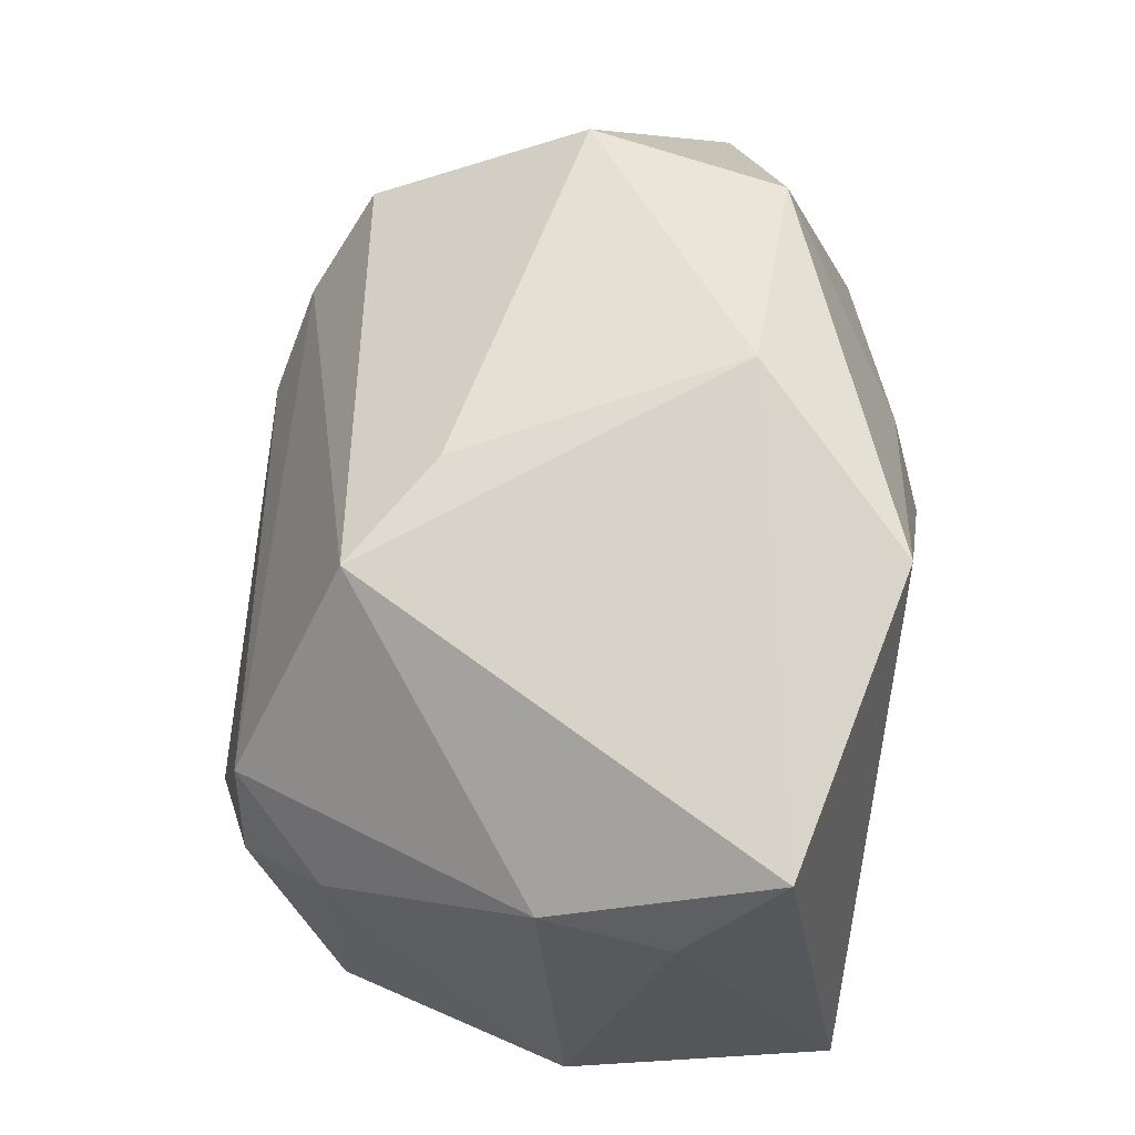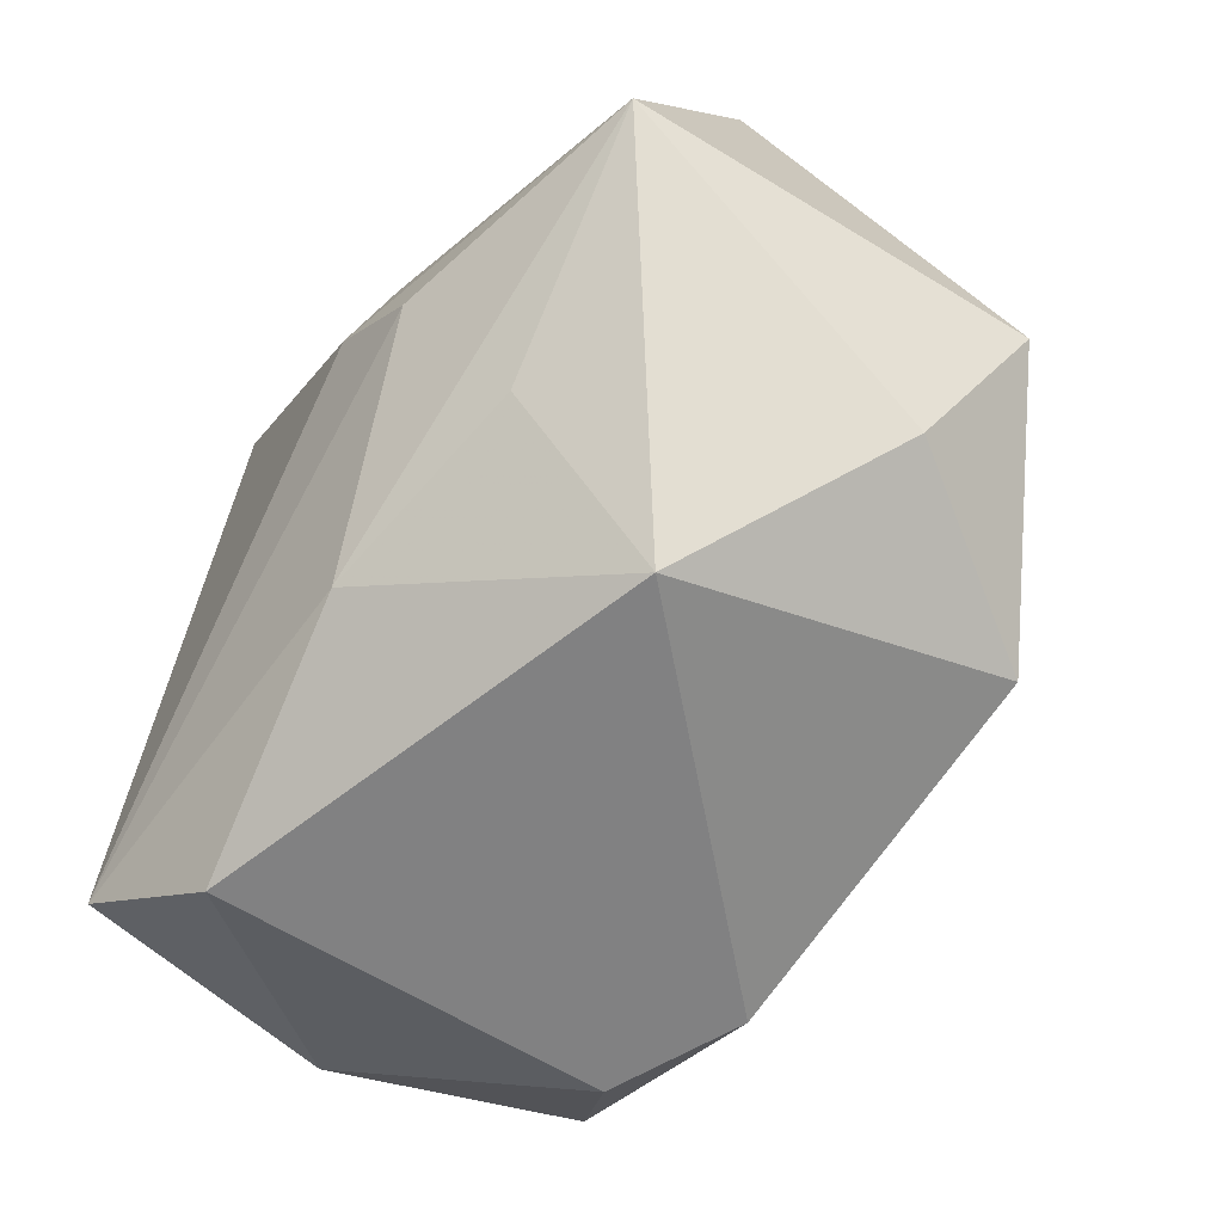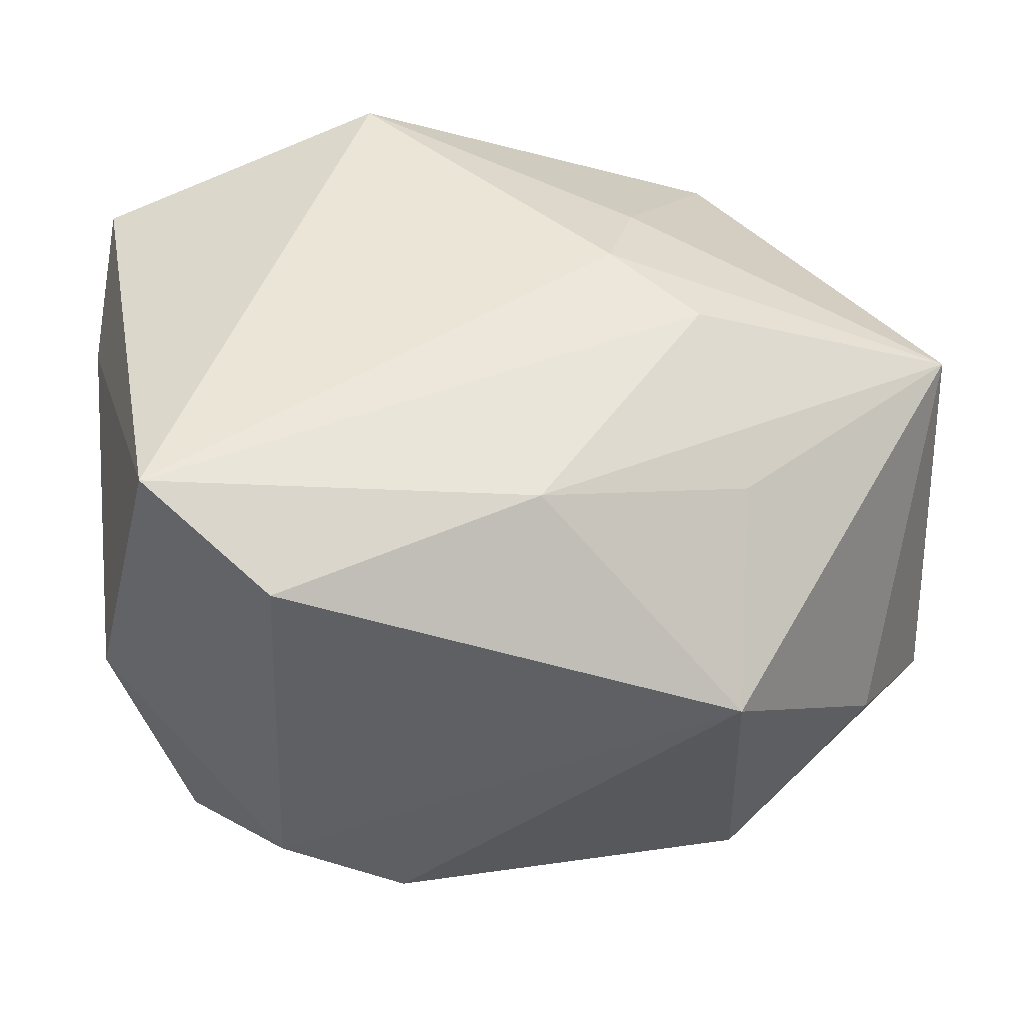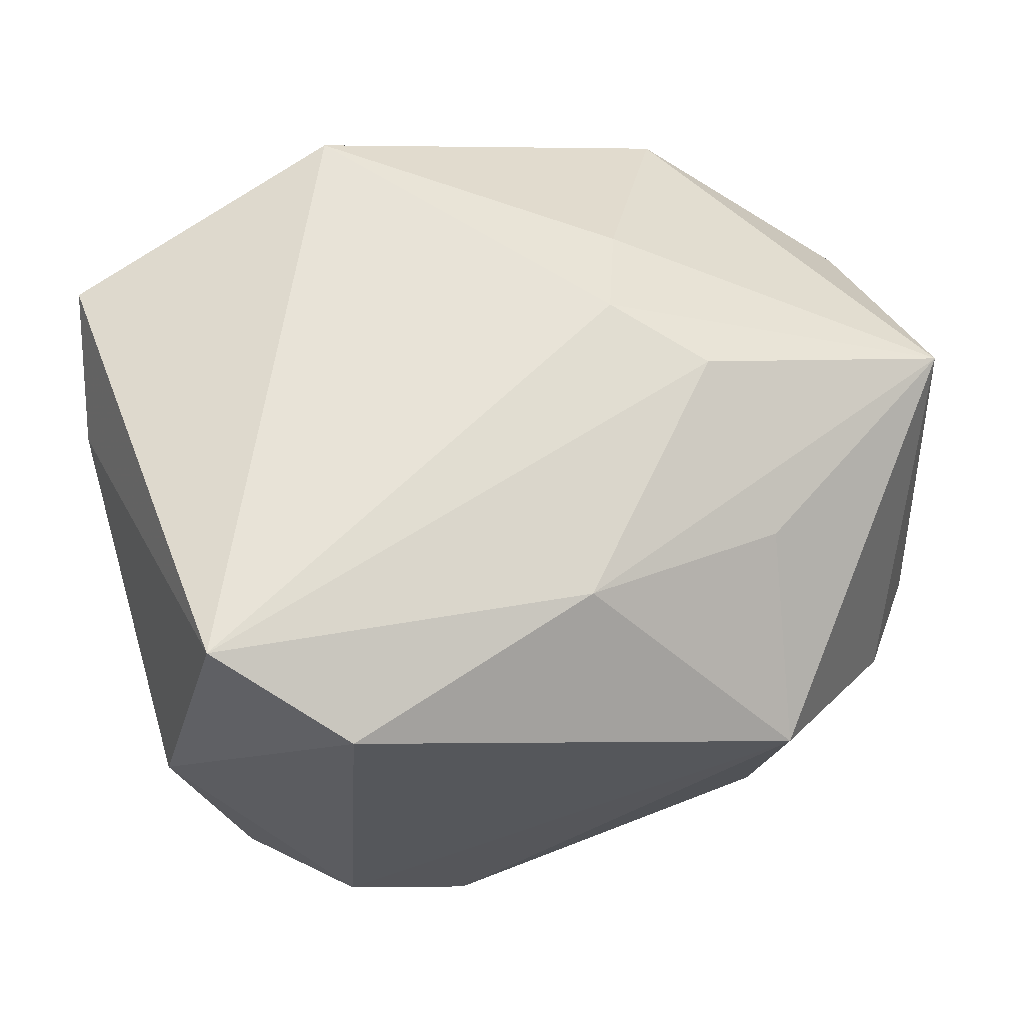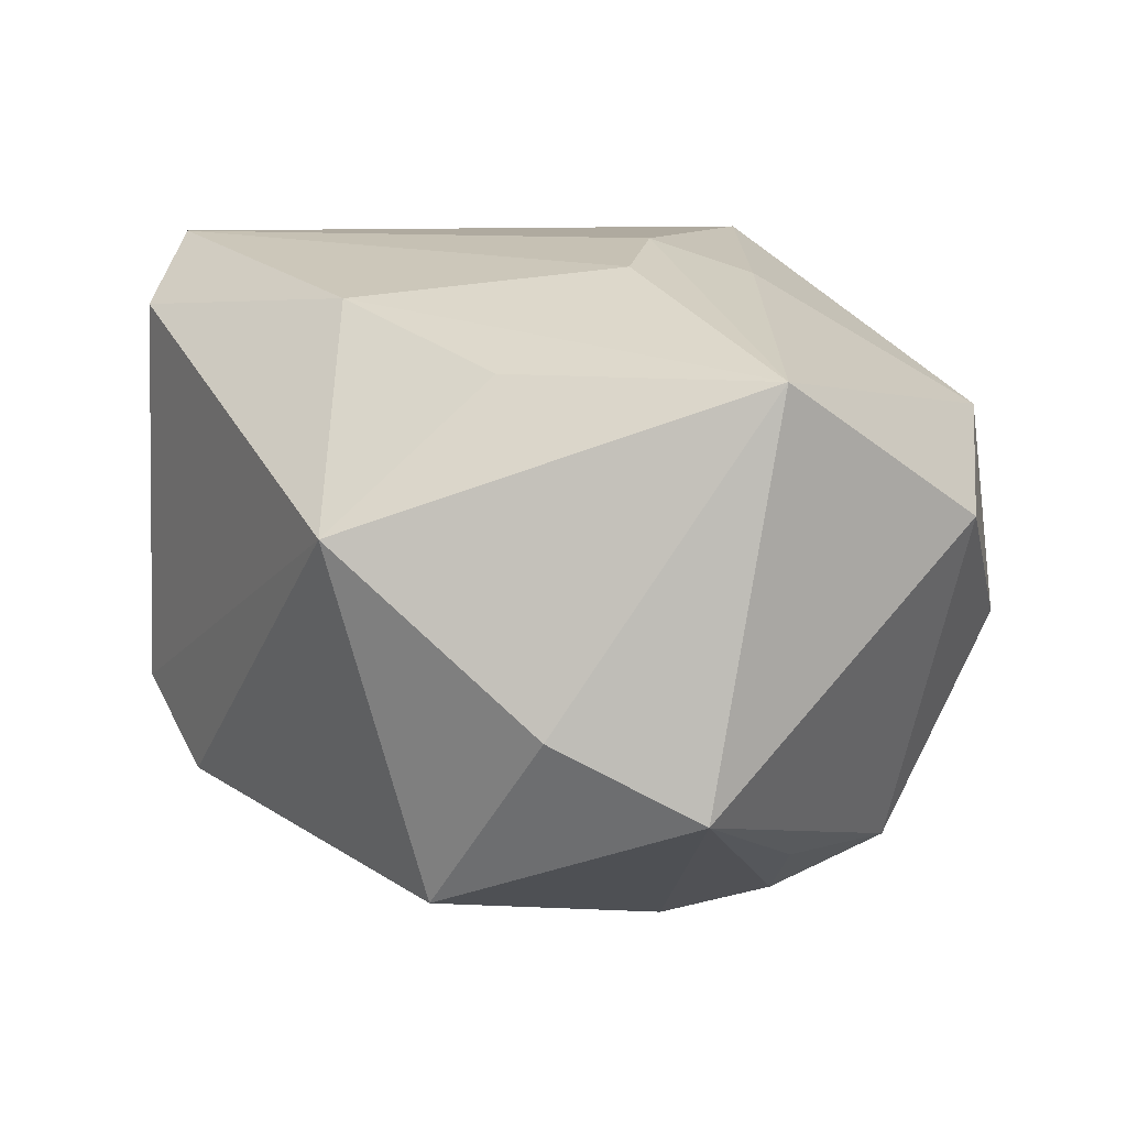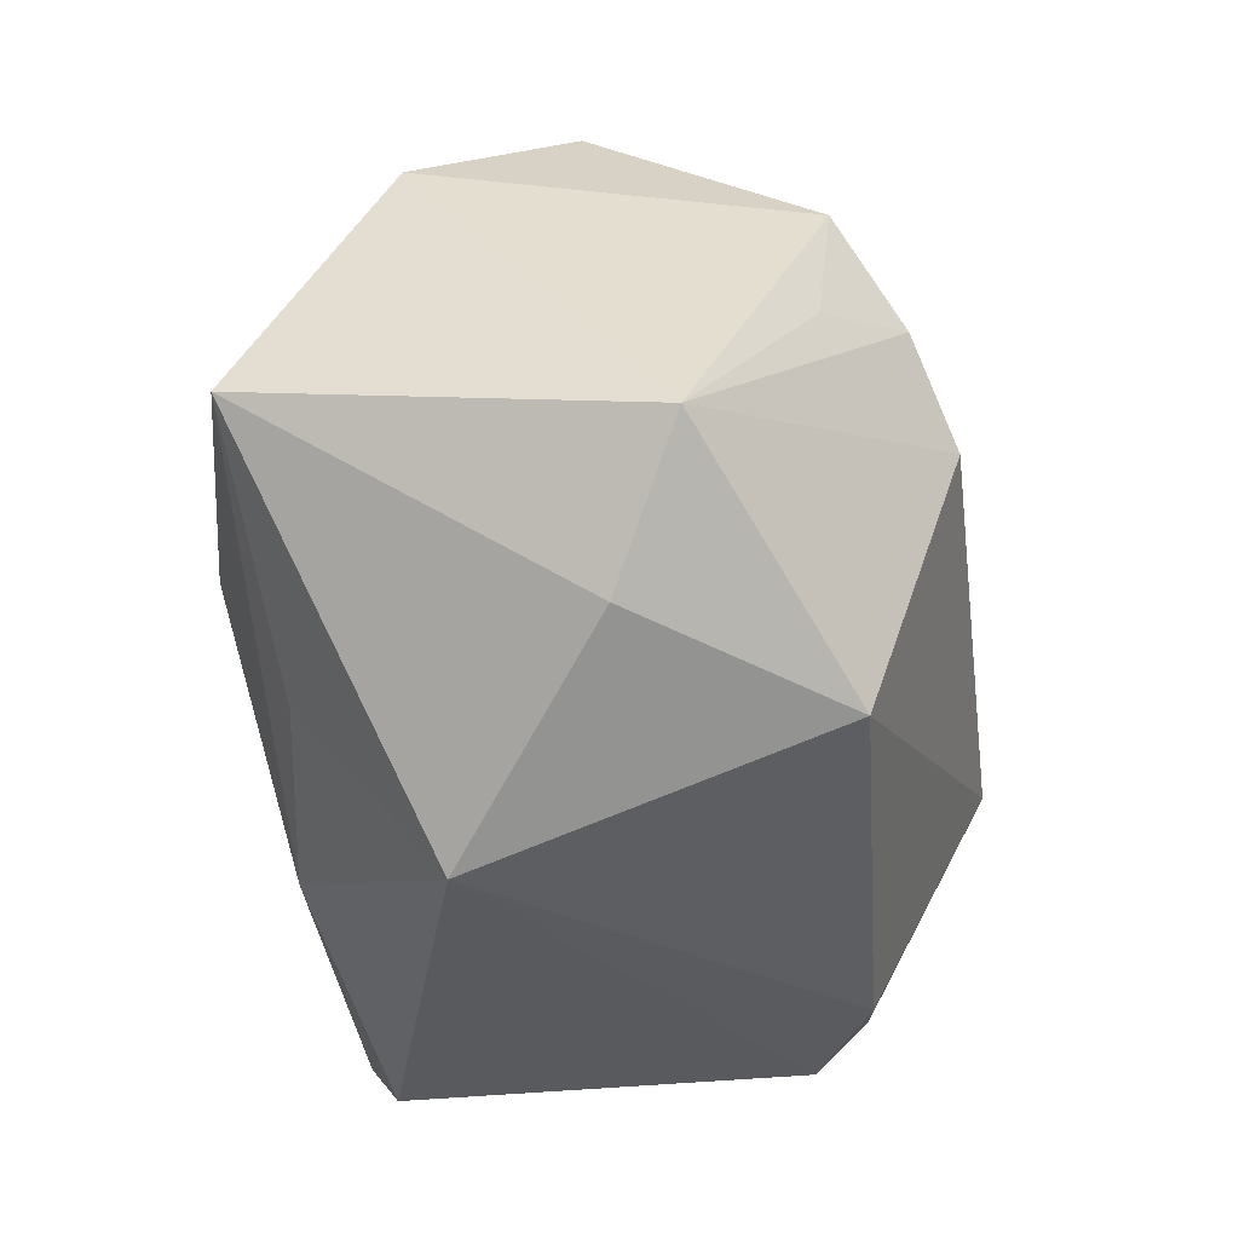
<metadata>
{"format":"obj","ext":"obj","renderer":"f3d","projection":"perspective","resolution":1024,"background":"white","views":[{"elev":53.5,"azim":-79.2,"up":"+Y"},{"elev":-60.5,"azim":61.0,"up":"+Y"},{"elev":-44.4,"azim":1.3,"up":"+Y"},{"elev":61.3,"azim":-10.2,"up":"+Z"},{"elev":10.0,"azim":62.2,"up":"+Z"},{"elev":-31.2,"azim":103.3,"up":"+Y"}]}
</metadata>
<code>
v -0.01753 0.02321 -0.01395
v 0.01917 -0.01891 -0.02186
v -0.03312 0.006592 0.01182
v 0.01796 0.02825 0.01092
v -0.03041 -0.01965 0.00374
v -0.00823 -0.02615 -0.01744
v -0.02474 0.006654 -0.02106
v 0.03568 -0.005957 -0.01393
v 0.03568 -0.0002444 0.01559
v -0.01816 -0.005943 -0.02494
v 0.0214 0.0181 -0.02118
v 0.003682 -0.01828 0.01968
v 0.01928 -0.01355 0.01531
v 0.03268 0.0176 0.004958
v -0.0297 0.001221 -0.01398
v 0.009352 0.004239 0.0238
v -0.01764 -0.02656 -0.0118
v -0.0157 -0.02656 0.01832
v -0.02509 -0.01996 0.02354
v 0.000769 0.02922 0.01117
v -0.0336 0.009031 0.002343
v -0.02564 -0.01959 -0.01462
v -0.009035 0.0257 -0.008851
v 0.01239 0.003806 -0.02786
v 0.01609 -0.001262 0.02216
v 0.01713 0.01079 -0.02552
v 0.02437 0.007857 -0.02066
v 0.02248 0.02699 -0.004439
v 0.01214 0.0216 -0.01522
v 0.01846 -0.02656 0.004619
v -0.01044 0.02373 0.0236
v -0.02556 -0.002669 -0.02101
v -0.03189 0.0158 0.01907
v 0.03006 -0.01546 -0.008315
v 0.0113 0.01219 0.02111
f 10 6 22
f 2 6 10
f 30 6 2
f 20 1 33
f 17 6 30
f 5 22 17
f 17 22 6
f 18 17 30
f 5 17 18
f 26 7 1
f 10 22 32
f 32 7 10
f 12 18 30
f 12 9 25
f 5 18 19
f 19 12 25
f 18 12 19
f 14 9 8
f 24 2 10
f 10 7 24
f 7 26 24
f 24 8 2
f 26 8 24
f 4 9 14
f 4 35 9
f 15 22 5
f 15 32 22
f 7 32 15
f 30 9 13
f 13 12 30
f 9 12 13
f 16 19 25
f 25 9 16
f 9 35 16
f 34 9 30
f 34 8 9
f 30 2 34
f 2 8 34
f 11 26 1
f 14 8 11
f 31 4 20
f 35 4 31
f 31 20 33
f 31 16 35
f 33 19 31
f 19 16 31
f 28 4 14
f 14 11 28
f 20 4 28
f 21 15 5
f 33 1 21
f 7 15 21
f 1 7 21
f 27 8 26
f 26 11 27
f 27 11 8
f 23 11 1
f 1 20 23
f 20 28 23
f 3 21 5
f 33 21 3
f 5 19 3
f 3 19 33
f 29 28 11
f 11 23 29
f 29 23 28

</code>
